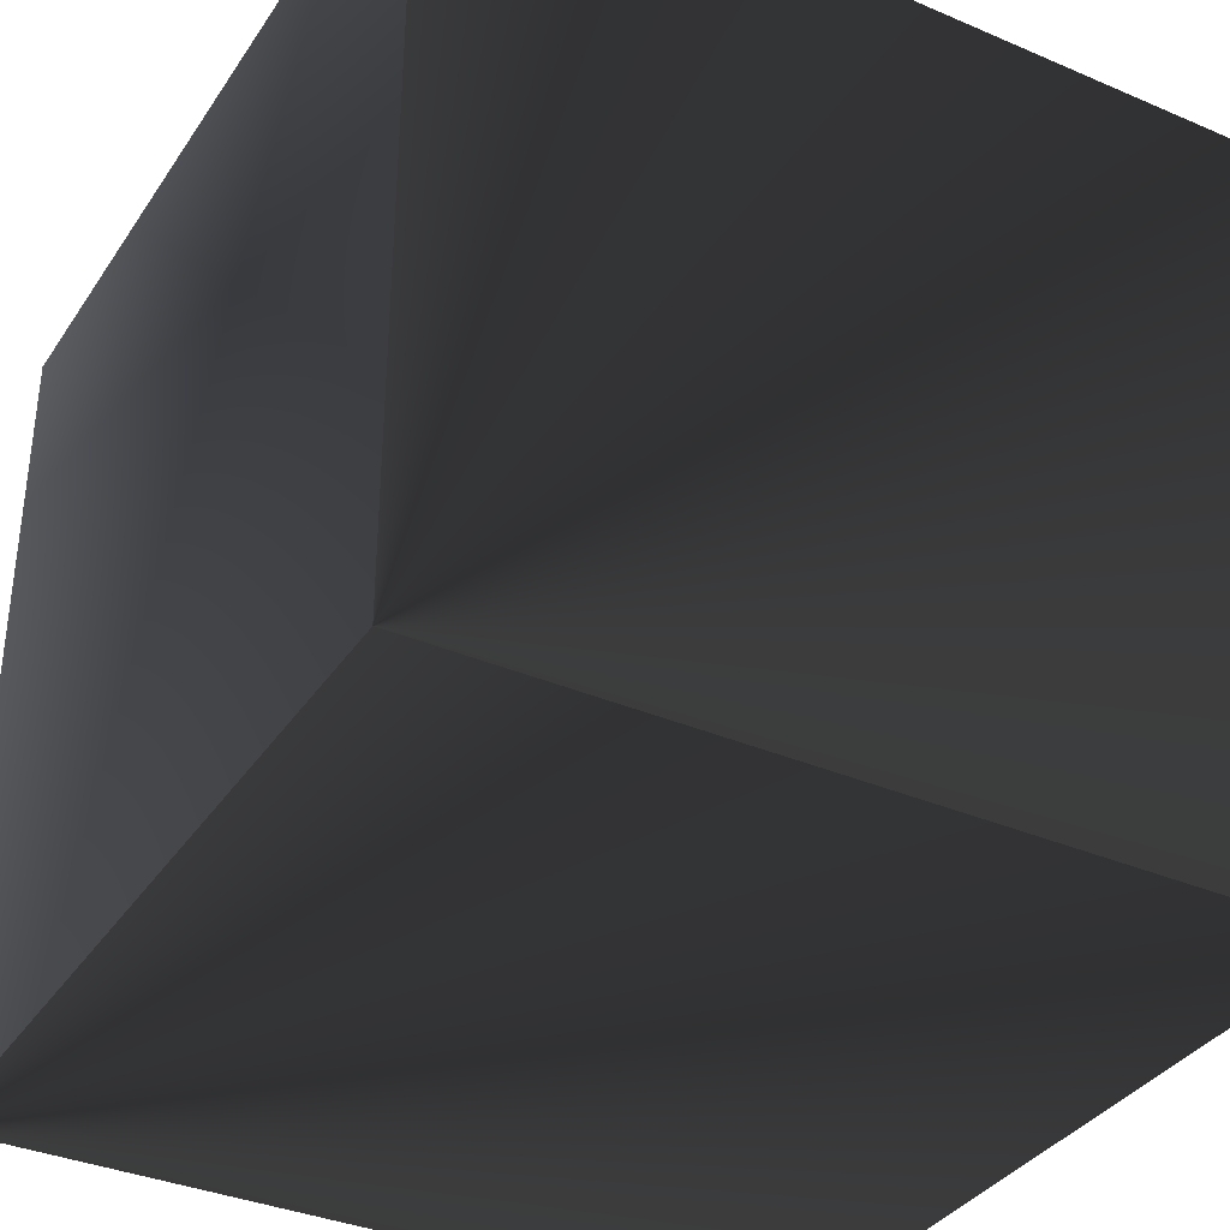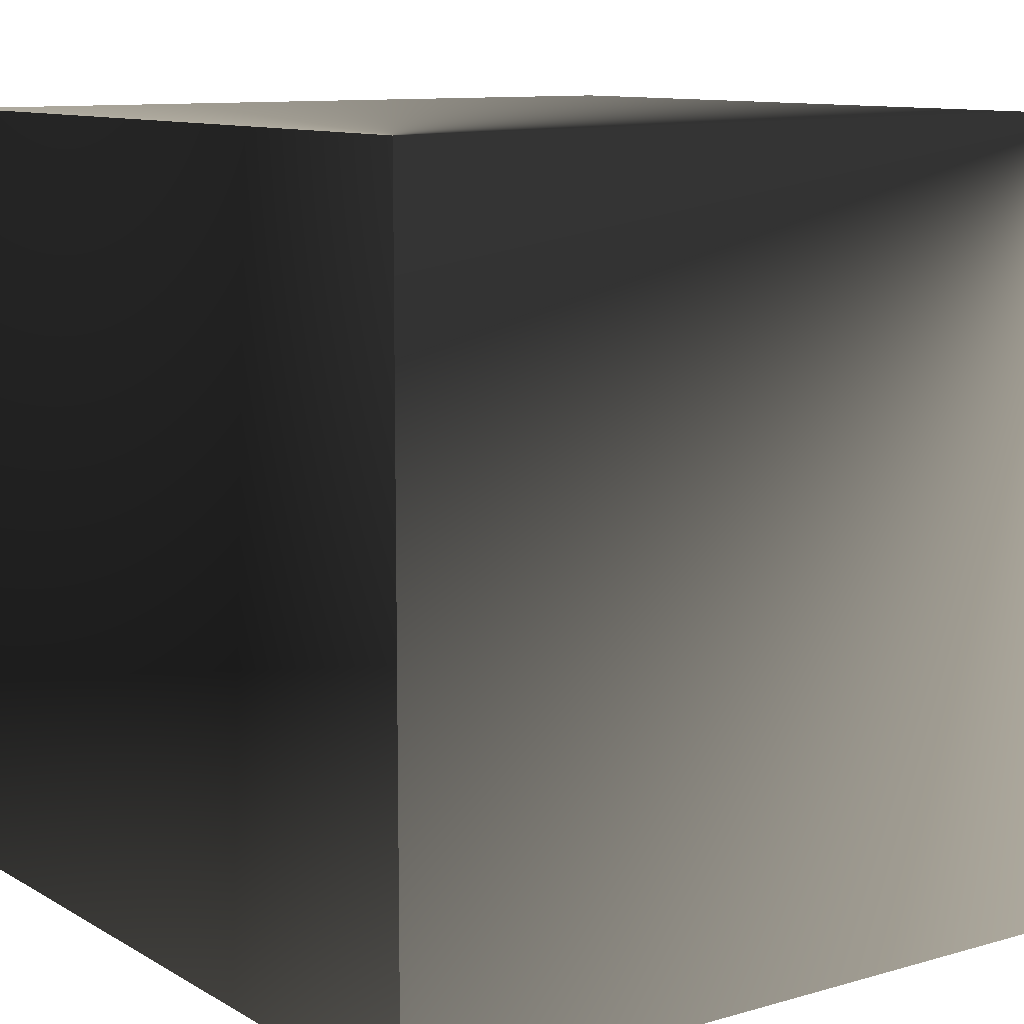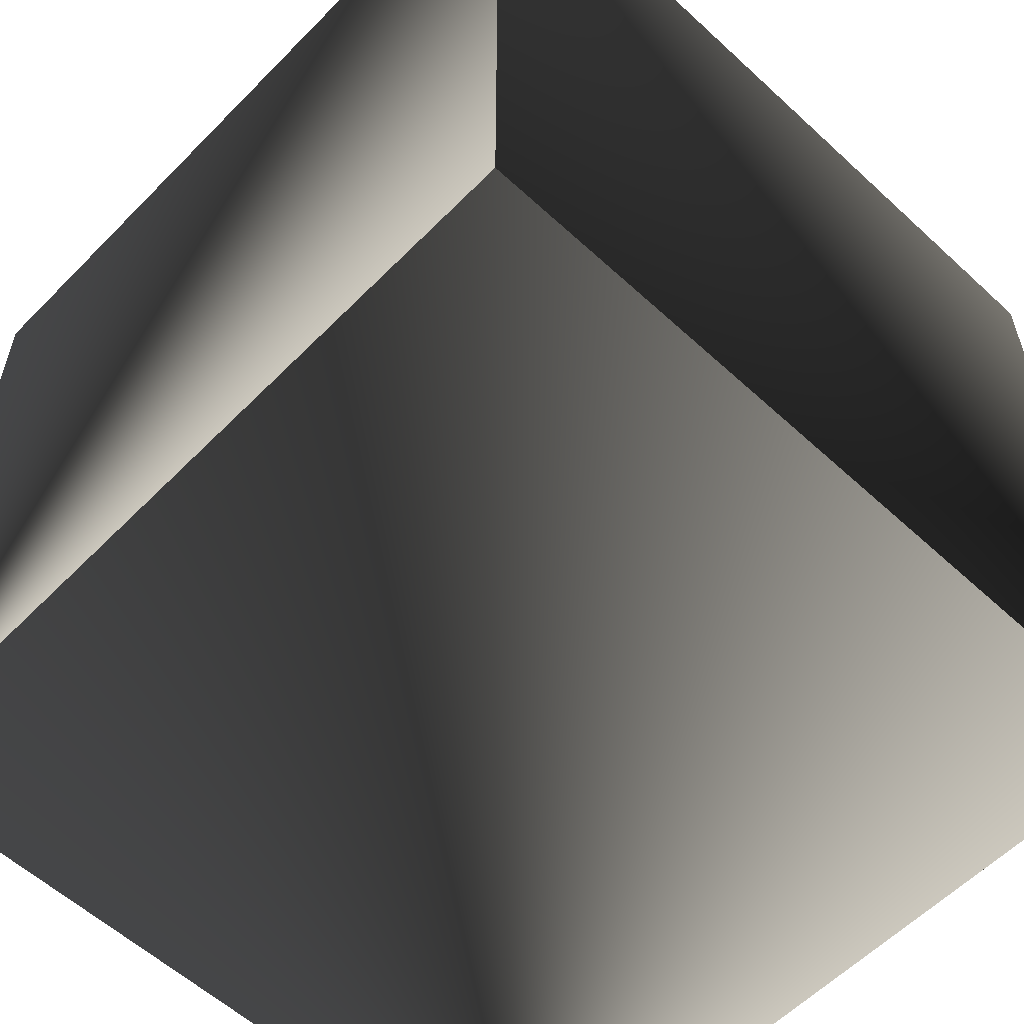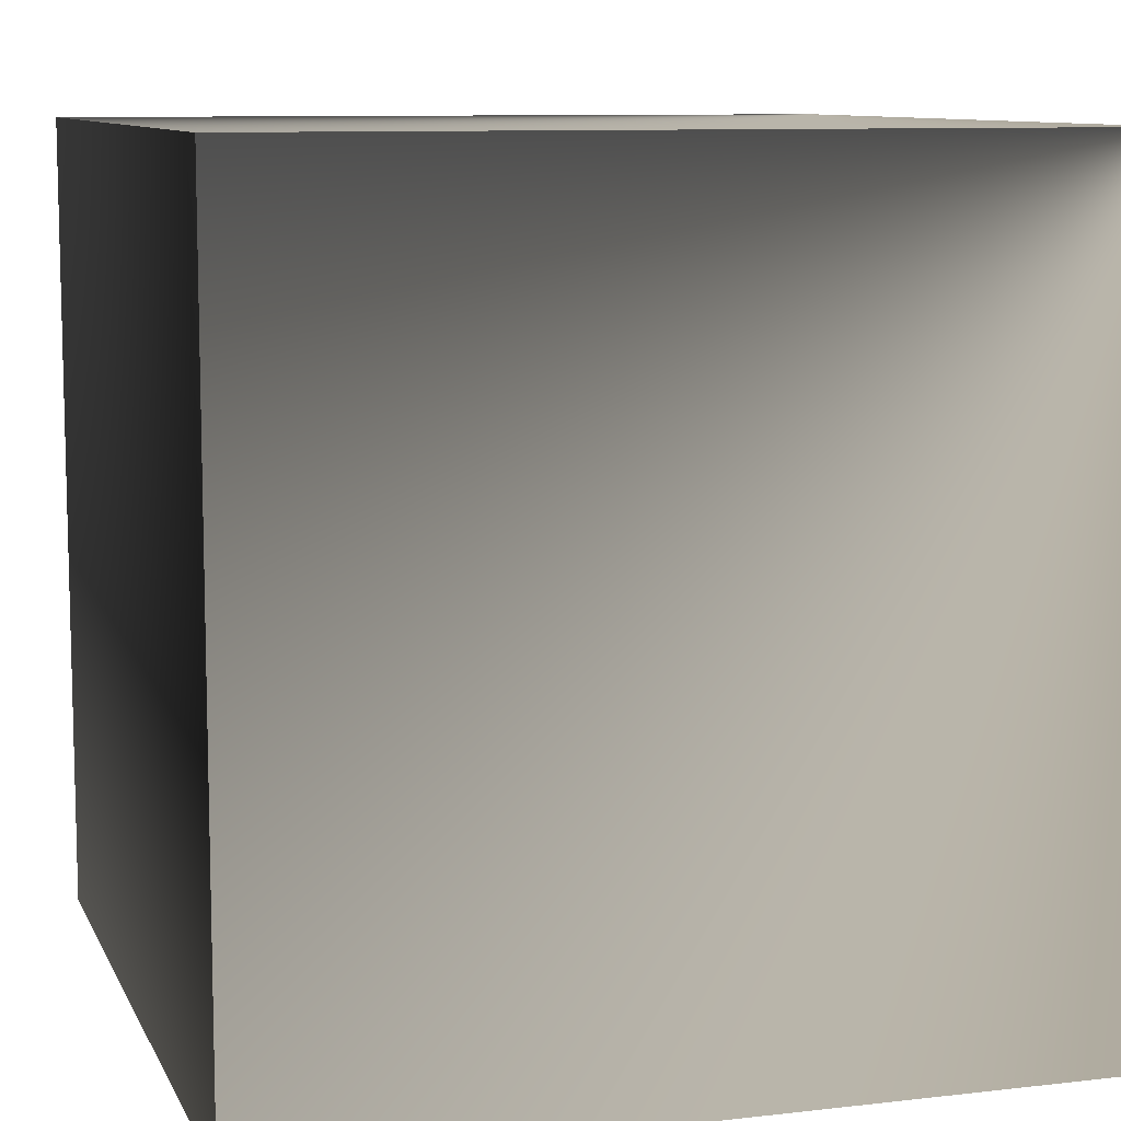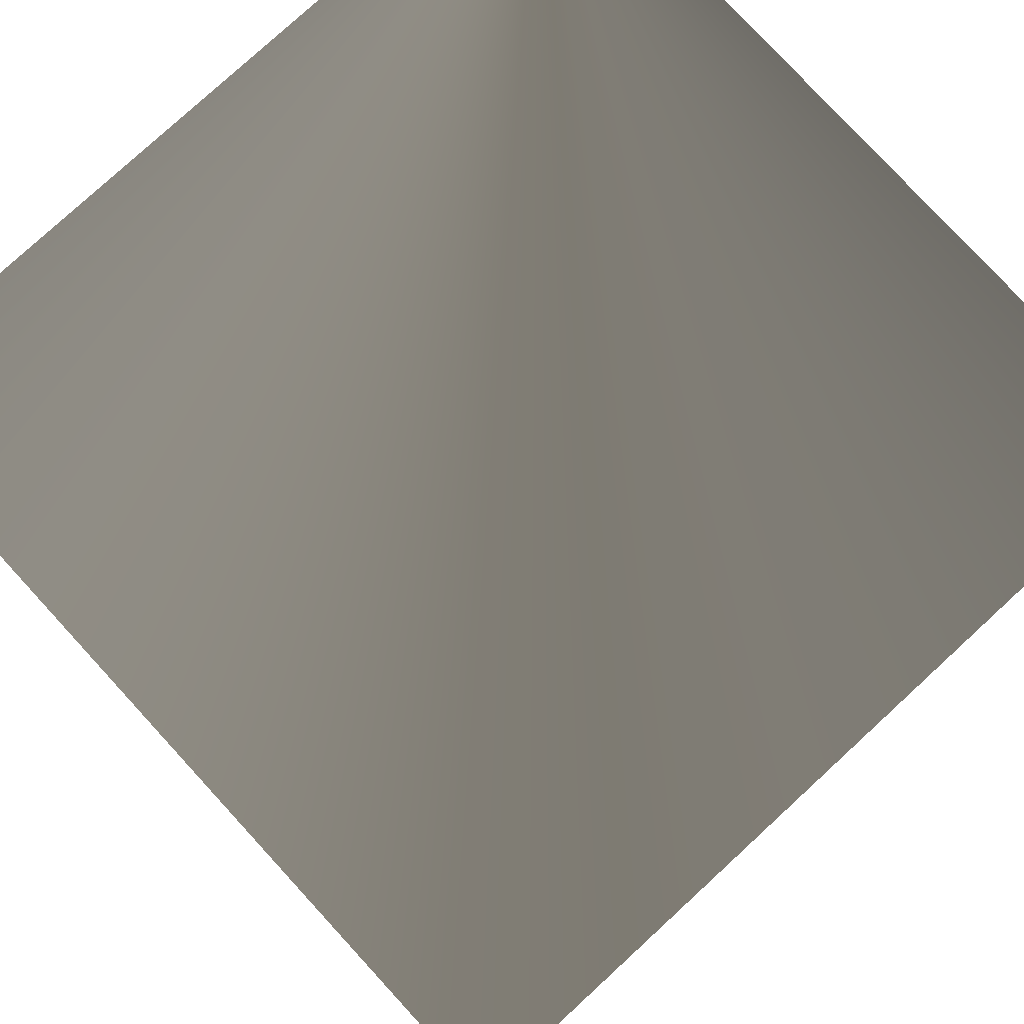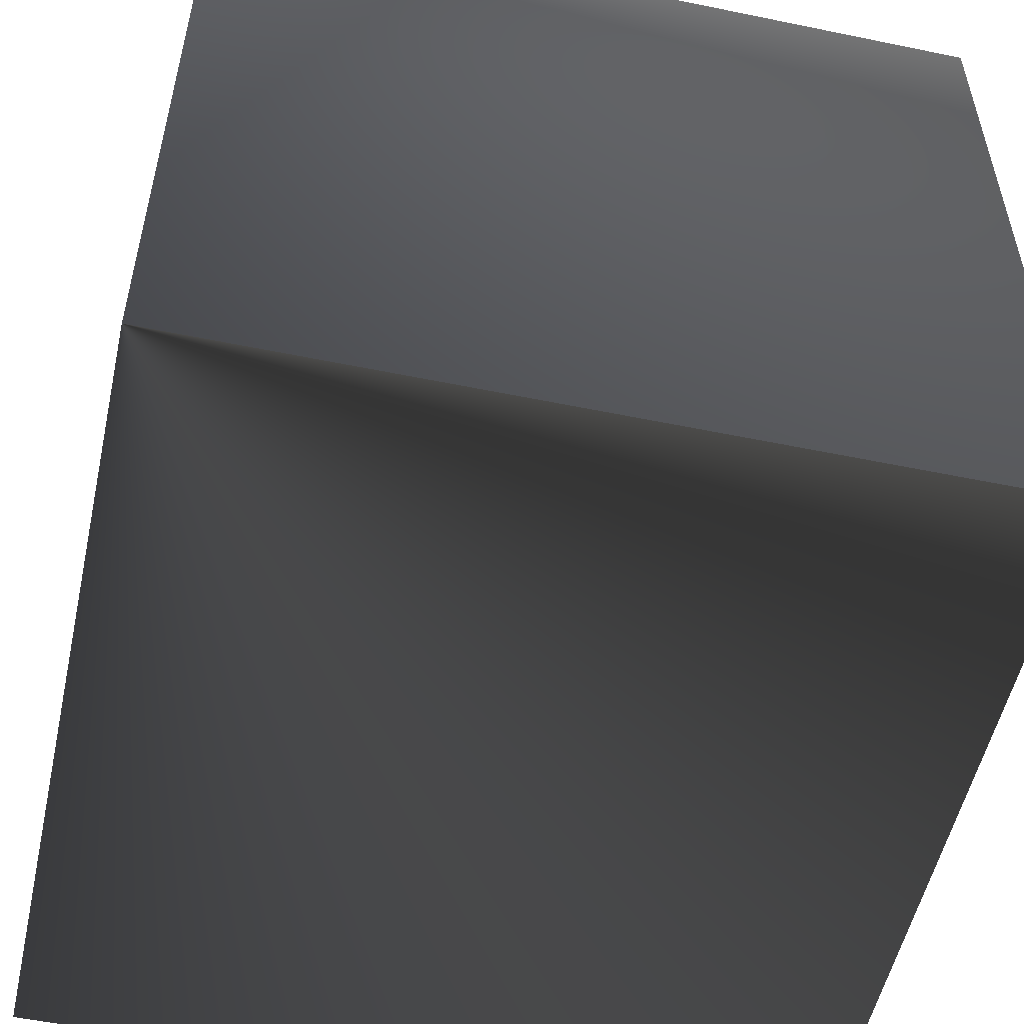
<metadata>
{"format":"obj","ext":"obj","renderer":"f3d","projection":"perspective","resolution":1024,"background":"white","views":[{"elev":-35.7,"azim":-29.4,"up":"+Z"},{"elev":10.5,"azim":-35.6,"up":"+Y"},{"elev":-57.7,"azim":46.3,"up":"+Z"},{"elev":9.5,"azim":163.1,"up":"+Y"},{"elev":78.9,"azim":-42.6,"up":"+Z"},{"elev":-53.7,"azim":-102.4,"up":"+Z"}]}
</metadata>
<code>
v 0 1 0
v 1 1 0
v 0 0 0
v 0 0 0
v 1 1 0
v 1 0 0
v 1 1 0
v 1 1 1
v 1 0 0
v 1 0 0
v 1 1 1
v 1 0 1
v 1 1 1
v 0 1 1
v 1 0 1
v 1 0 1
v 0 1 1
v 0 0 1
v 0 1 1
v 0 1 0
v 0 0 1
v 0 0 1
v 0 1 0
v 0 0 0
v 0 1 1
v 1 1 1
v 0 1 0
v 0 1 0
v 1 1 1
v 1 1 0
v 0 0 0
v 1 0 0
v 0 0 1
v 0 0 1
v 1 0 0
v 1 0 1
f 1 2 3
f 4 5 6
f 7 8 9
f 10 11 12
f 13 14 15
f 16 17 18
f 19 20 21
f 22 23 24
f 25 26 27
f 28 29 30
f 31 32 33
f 34 35 36

</code>
